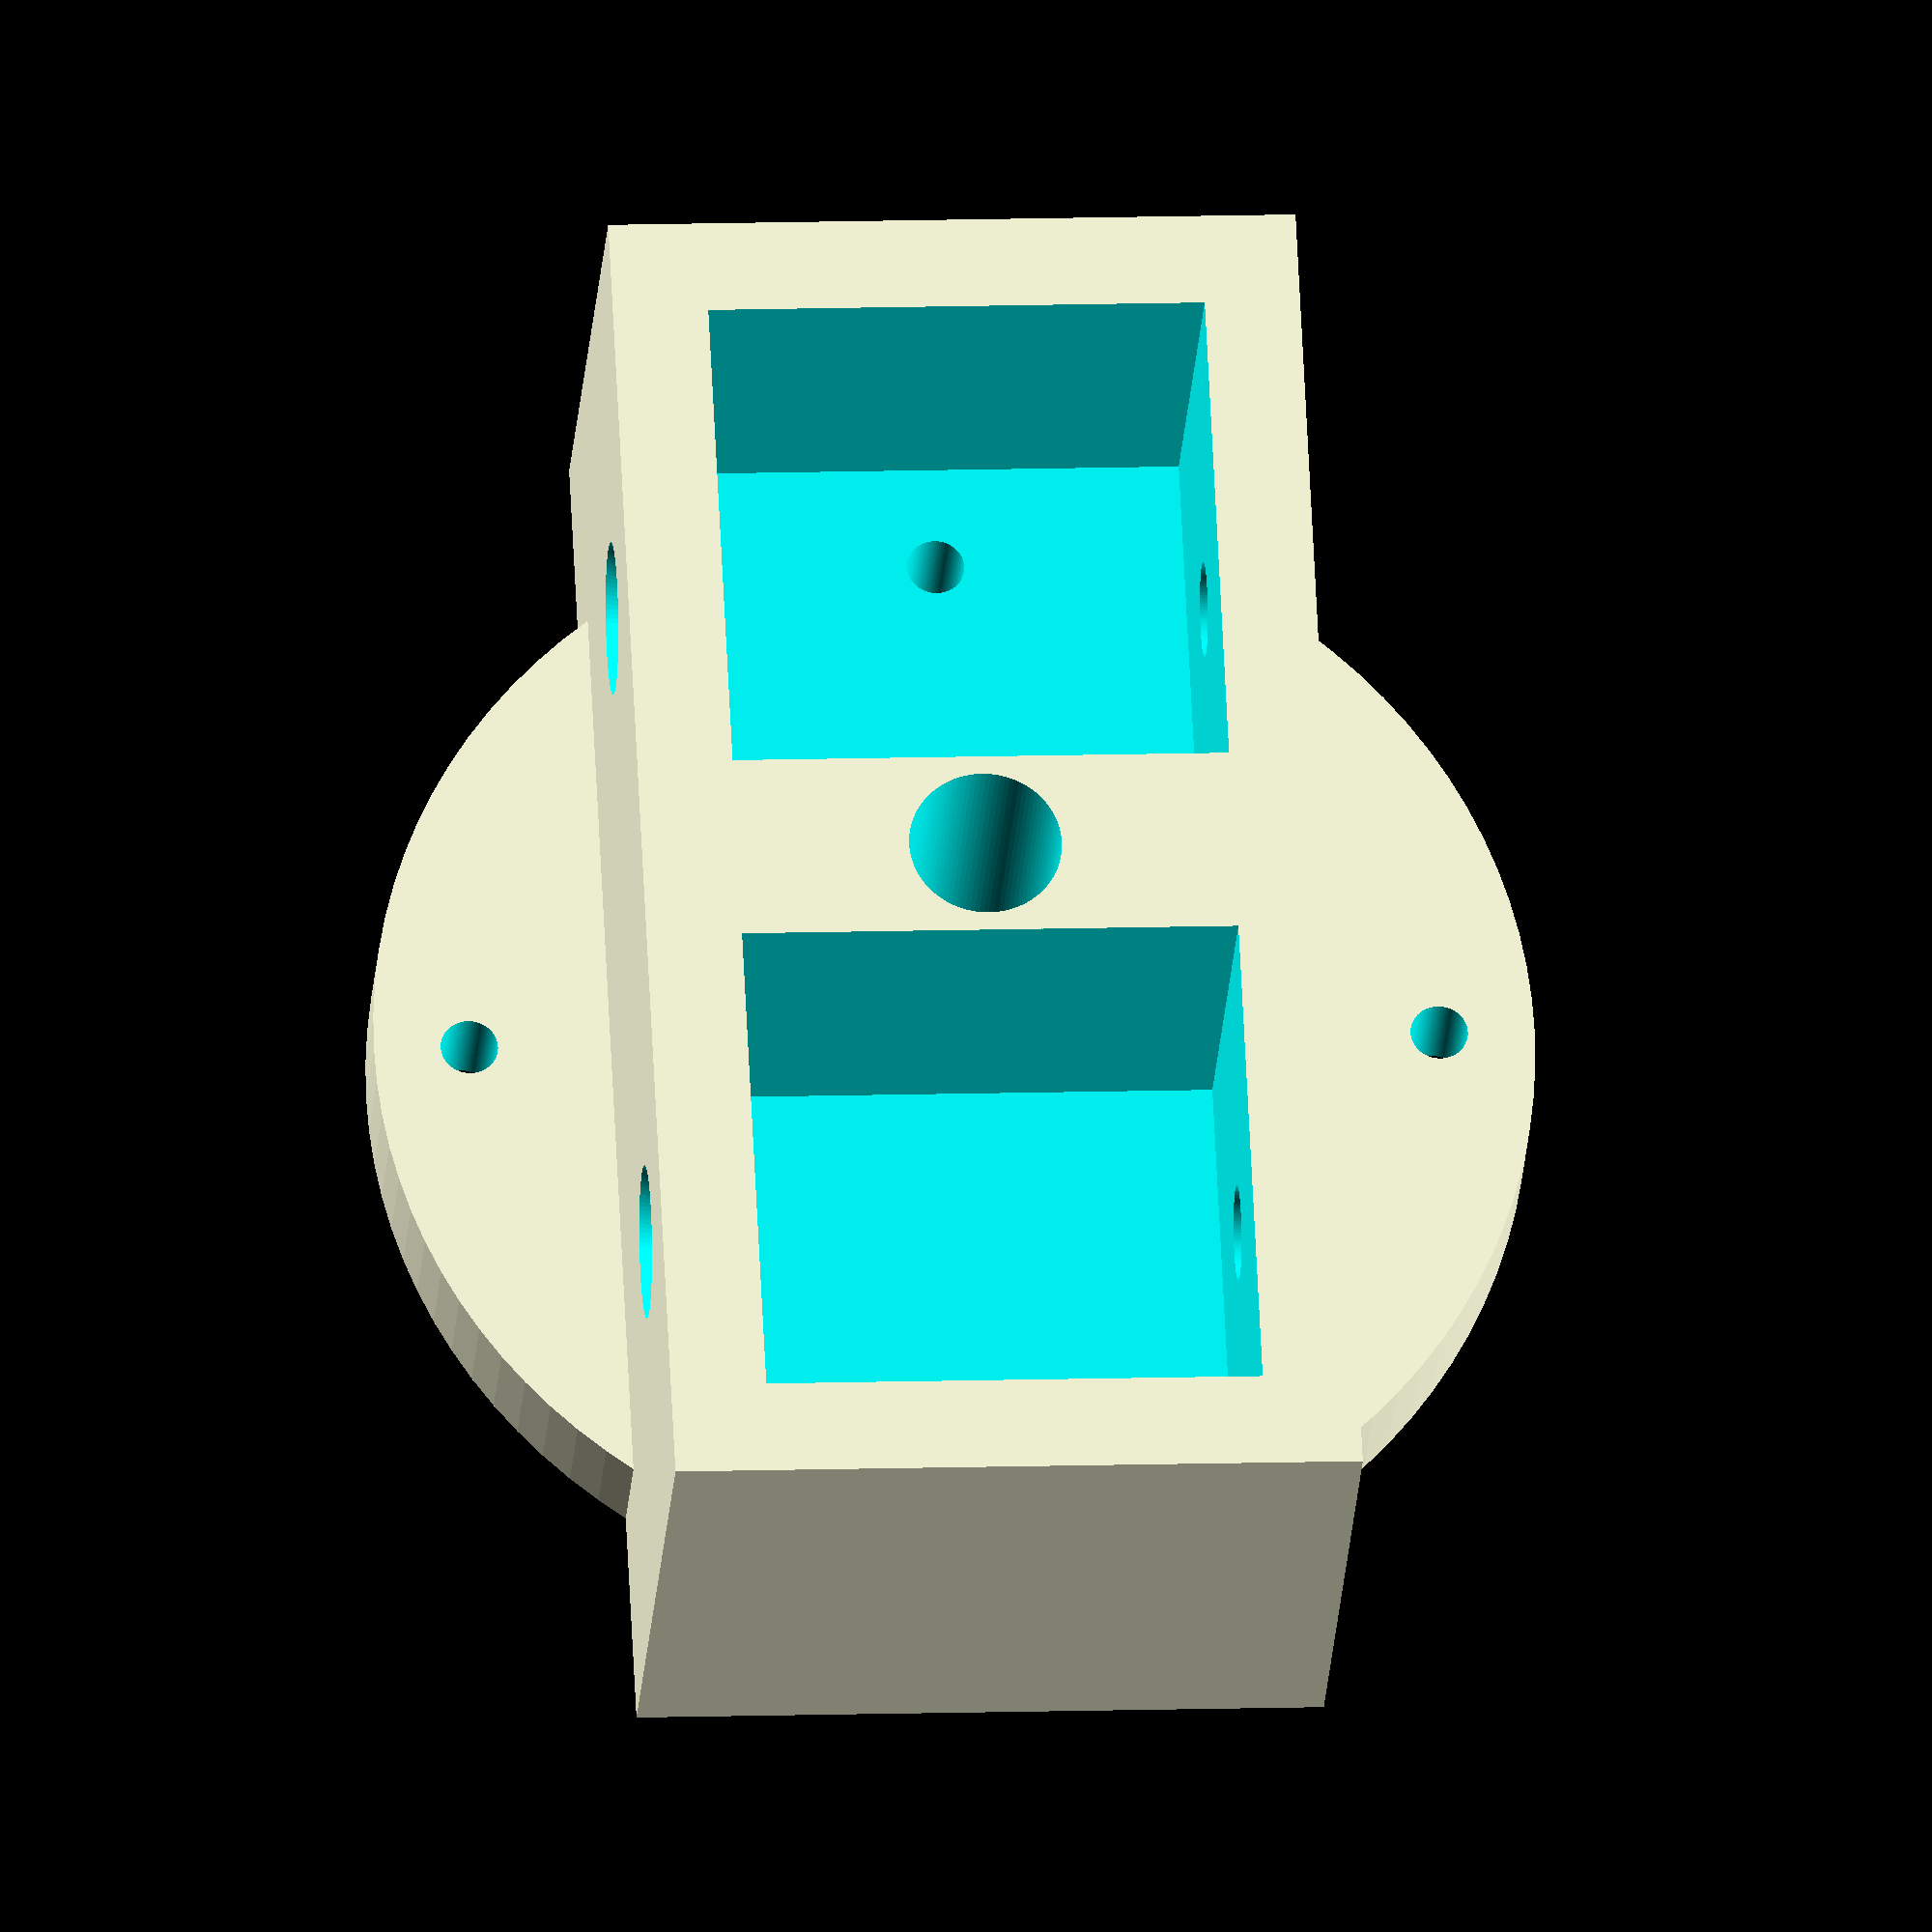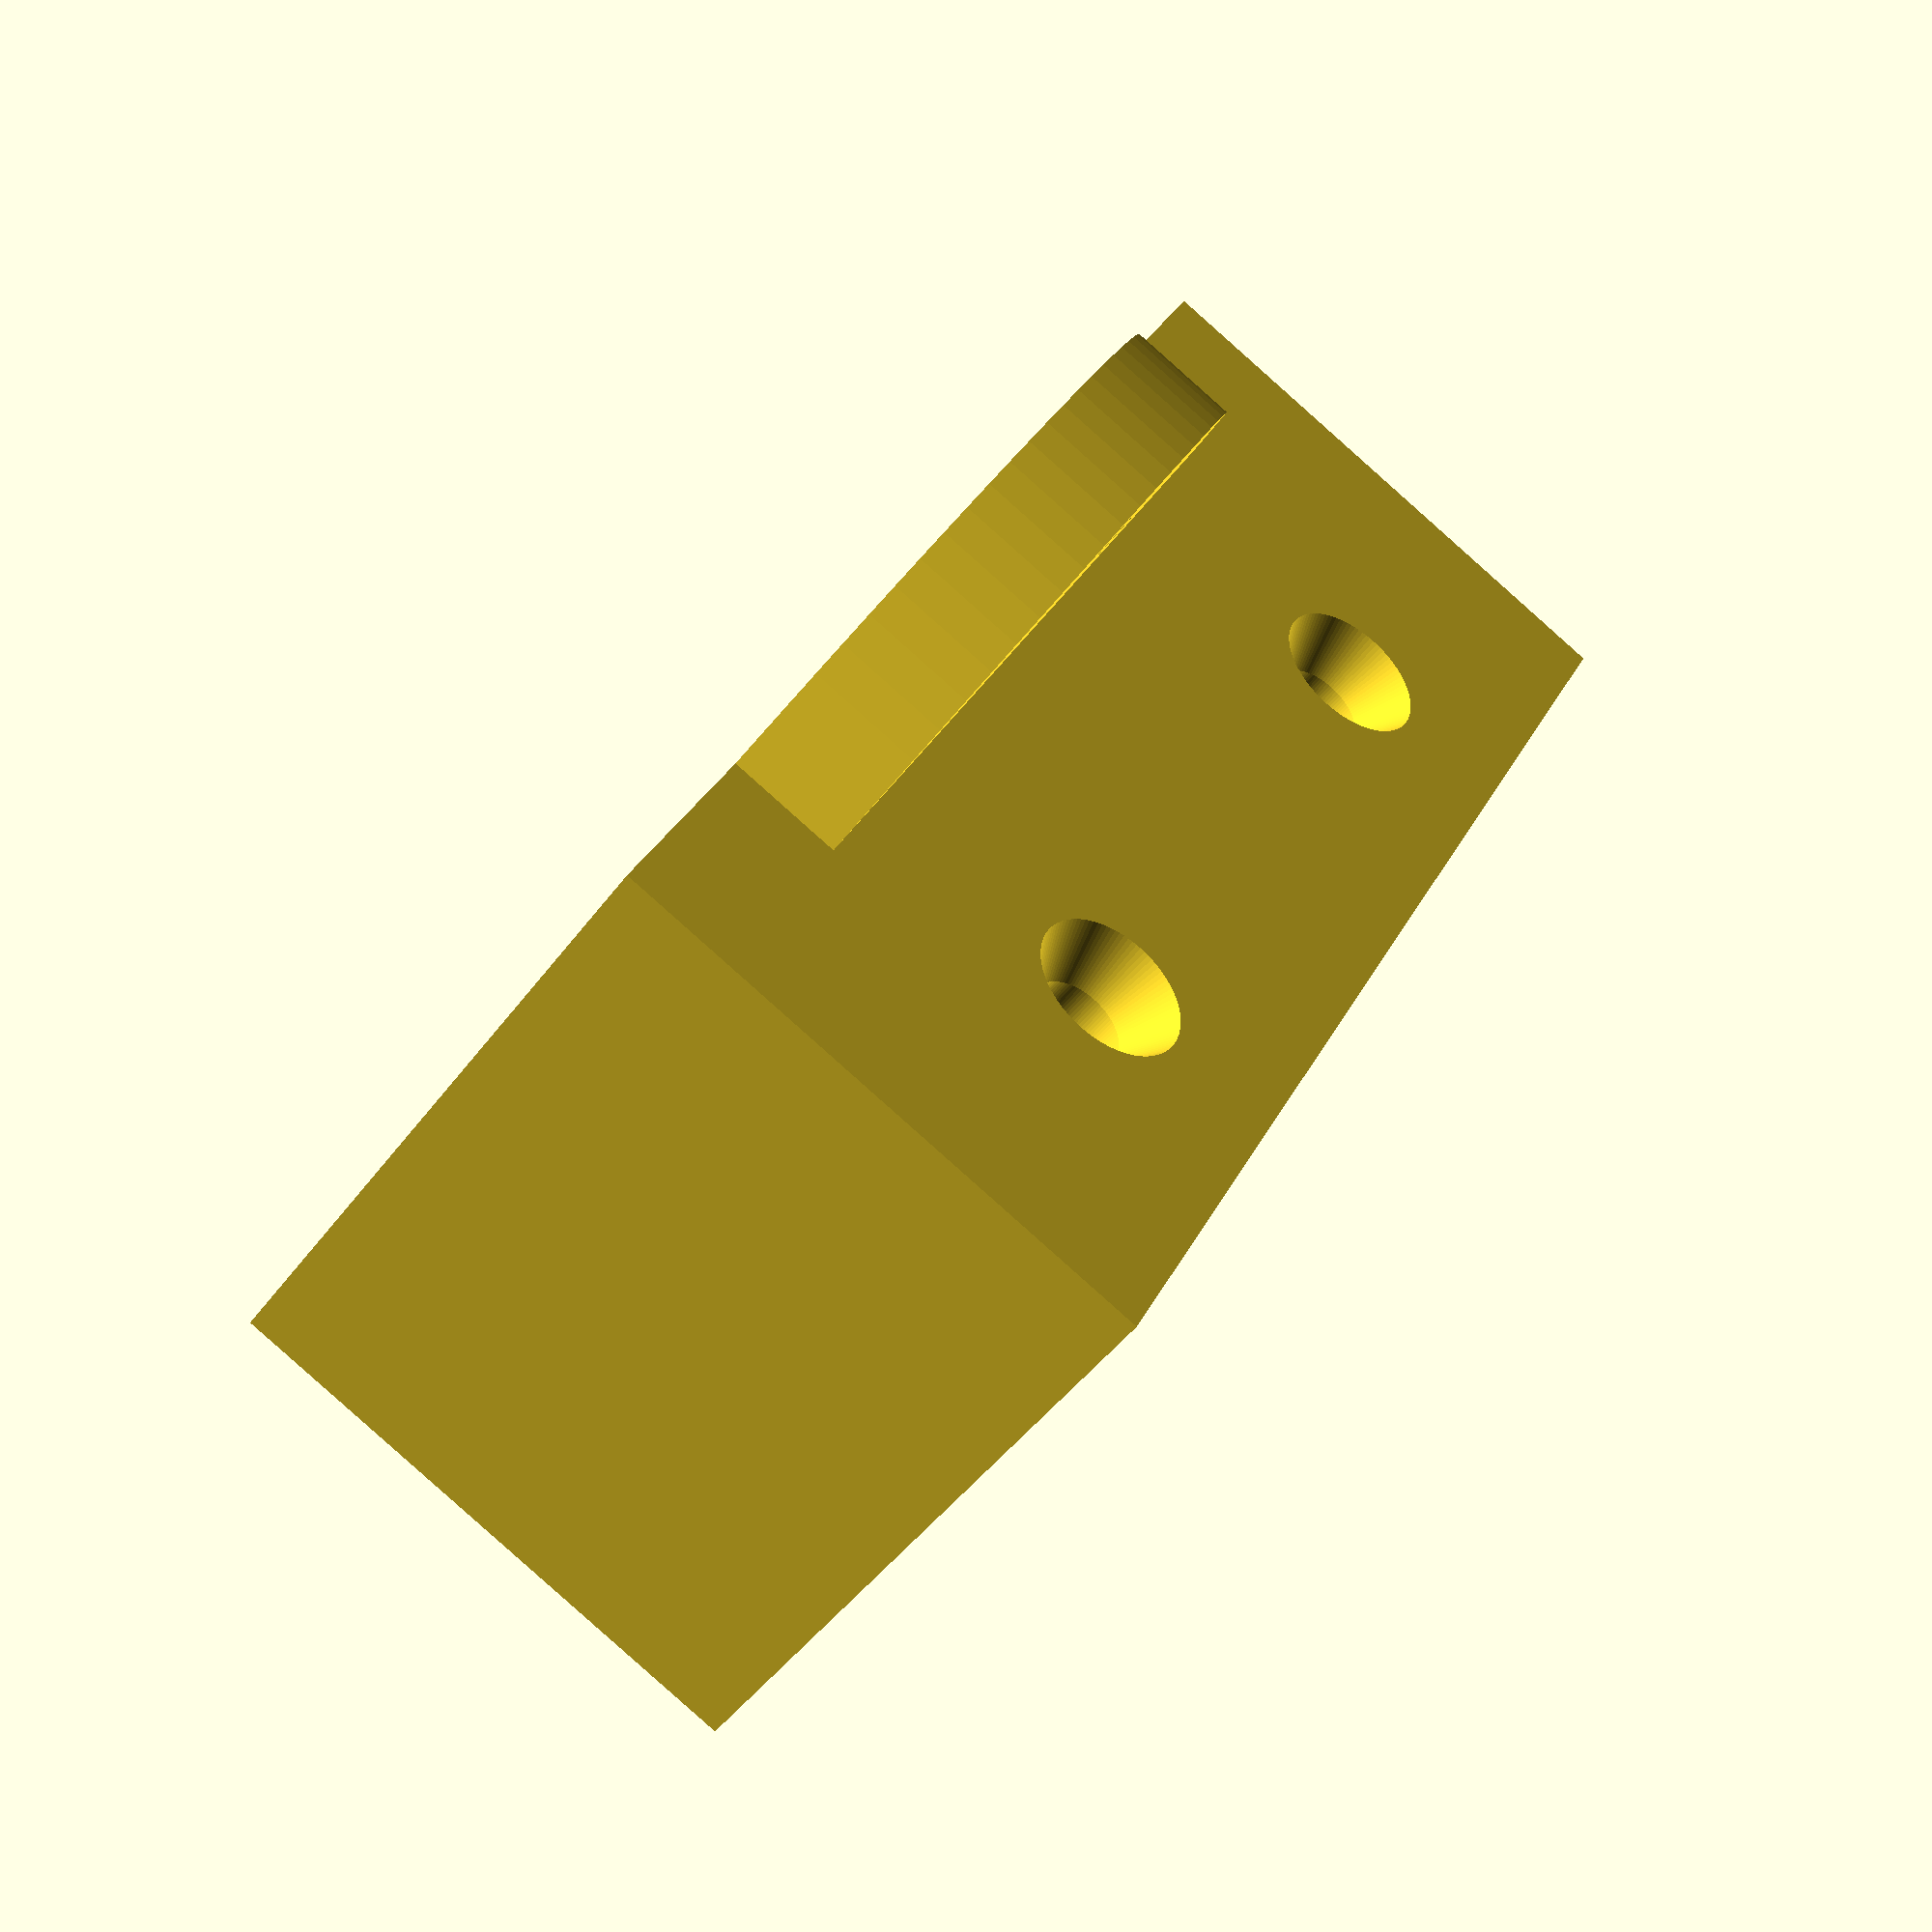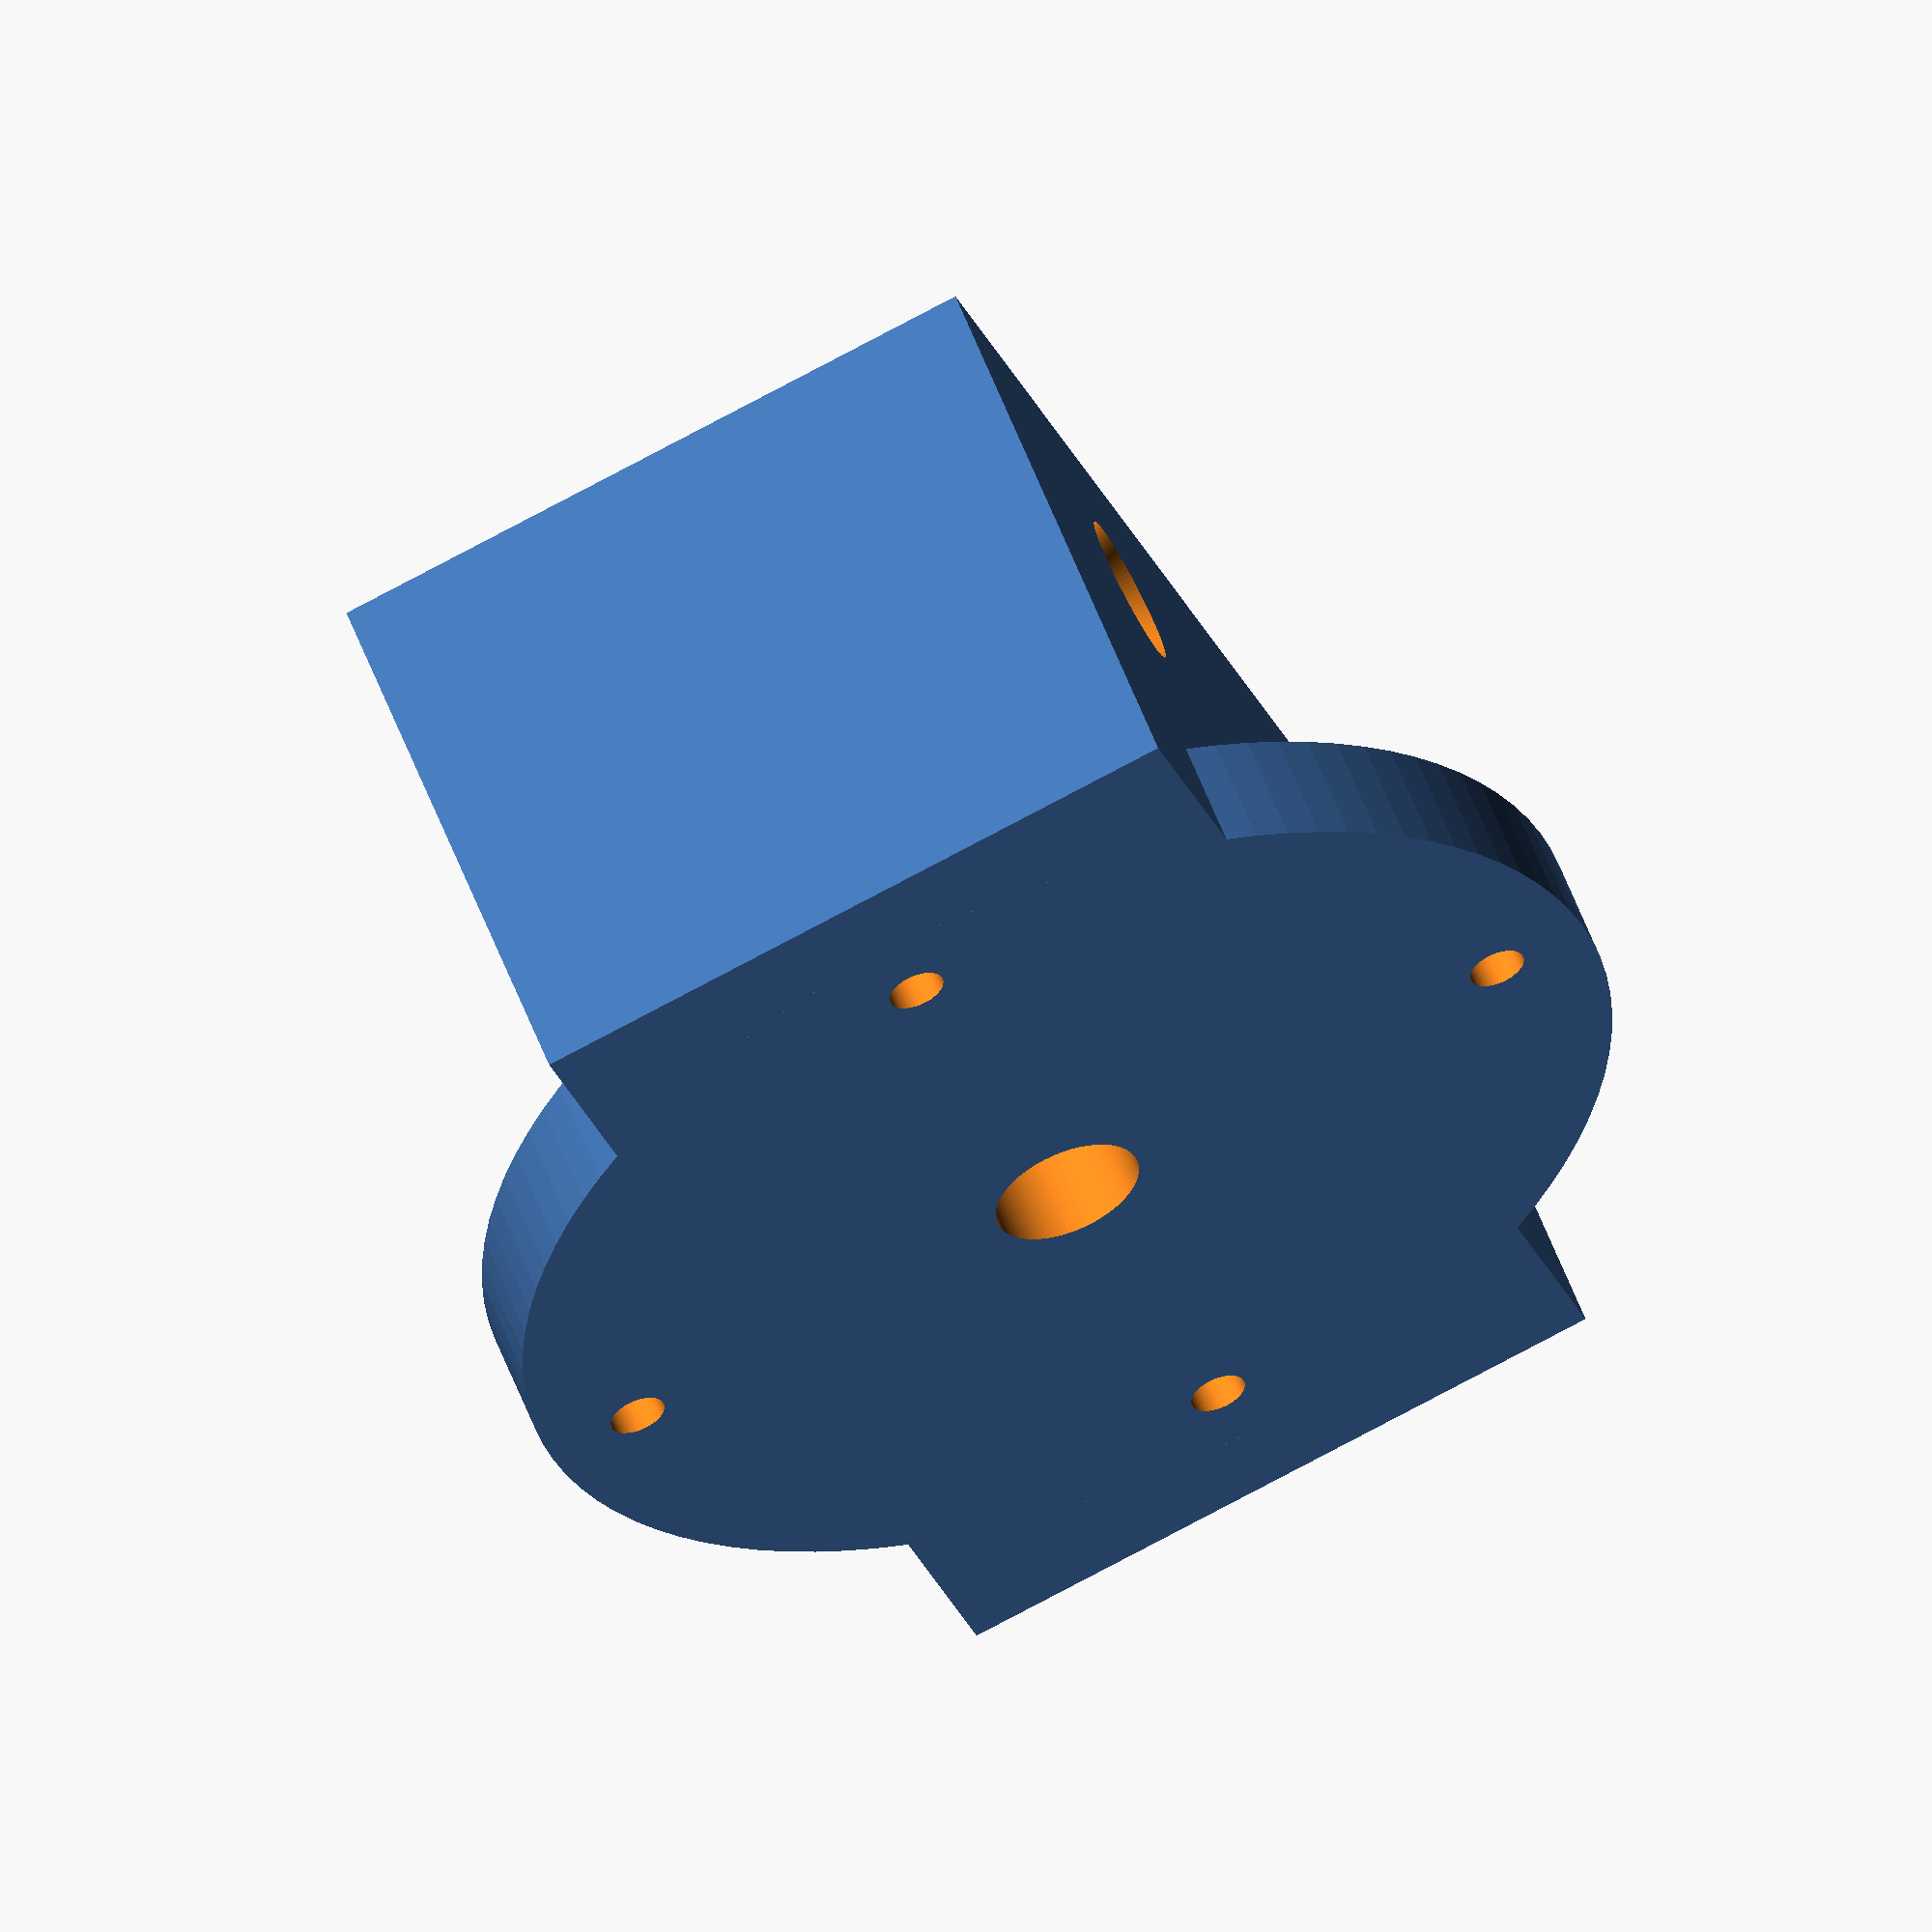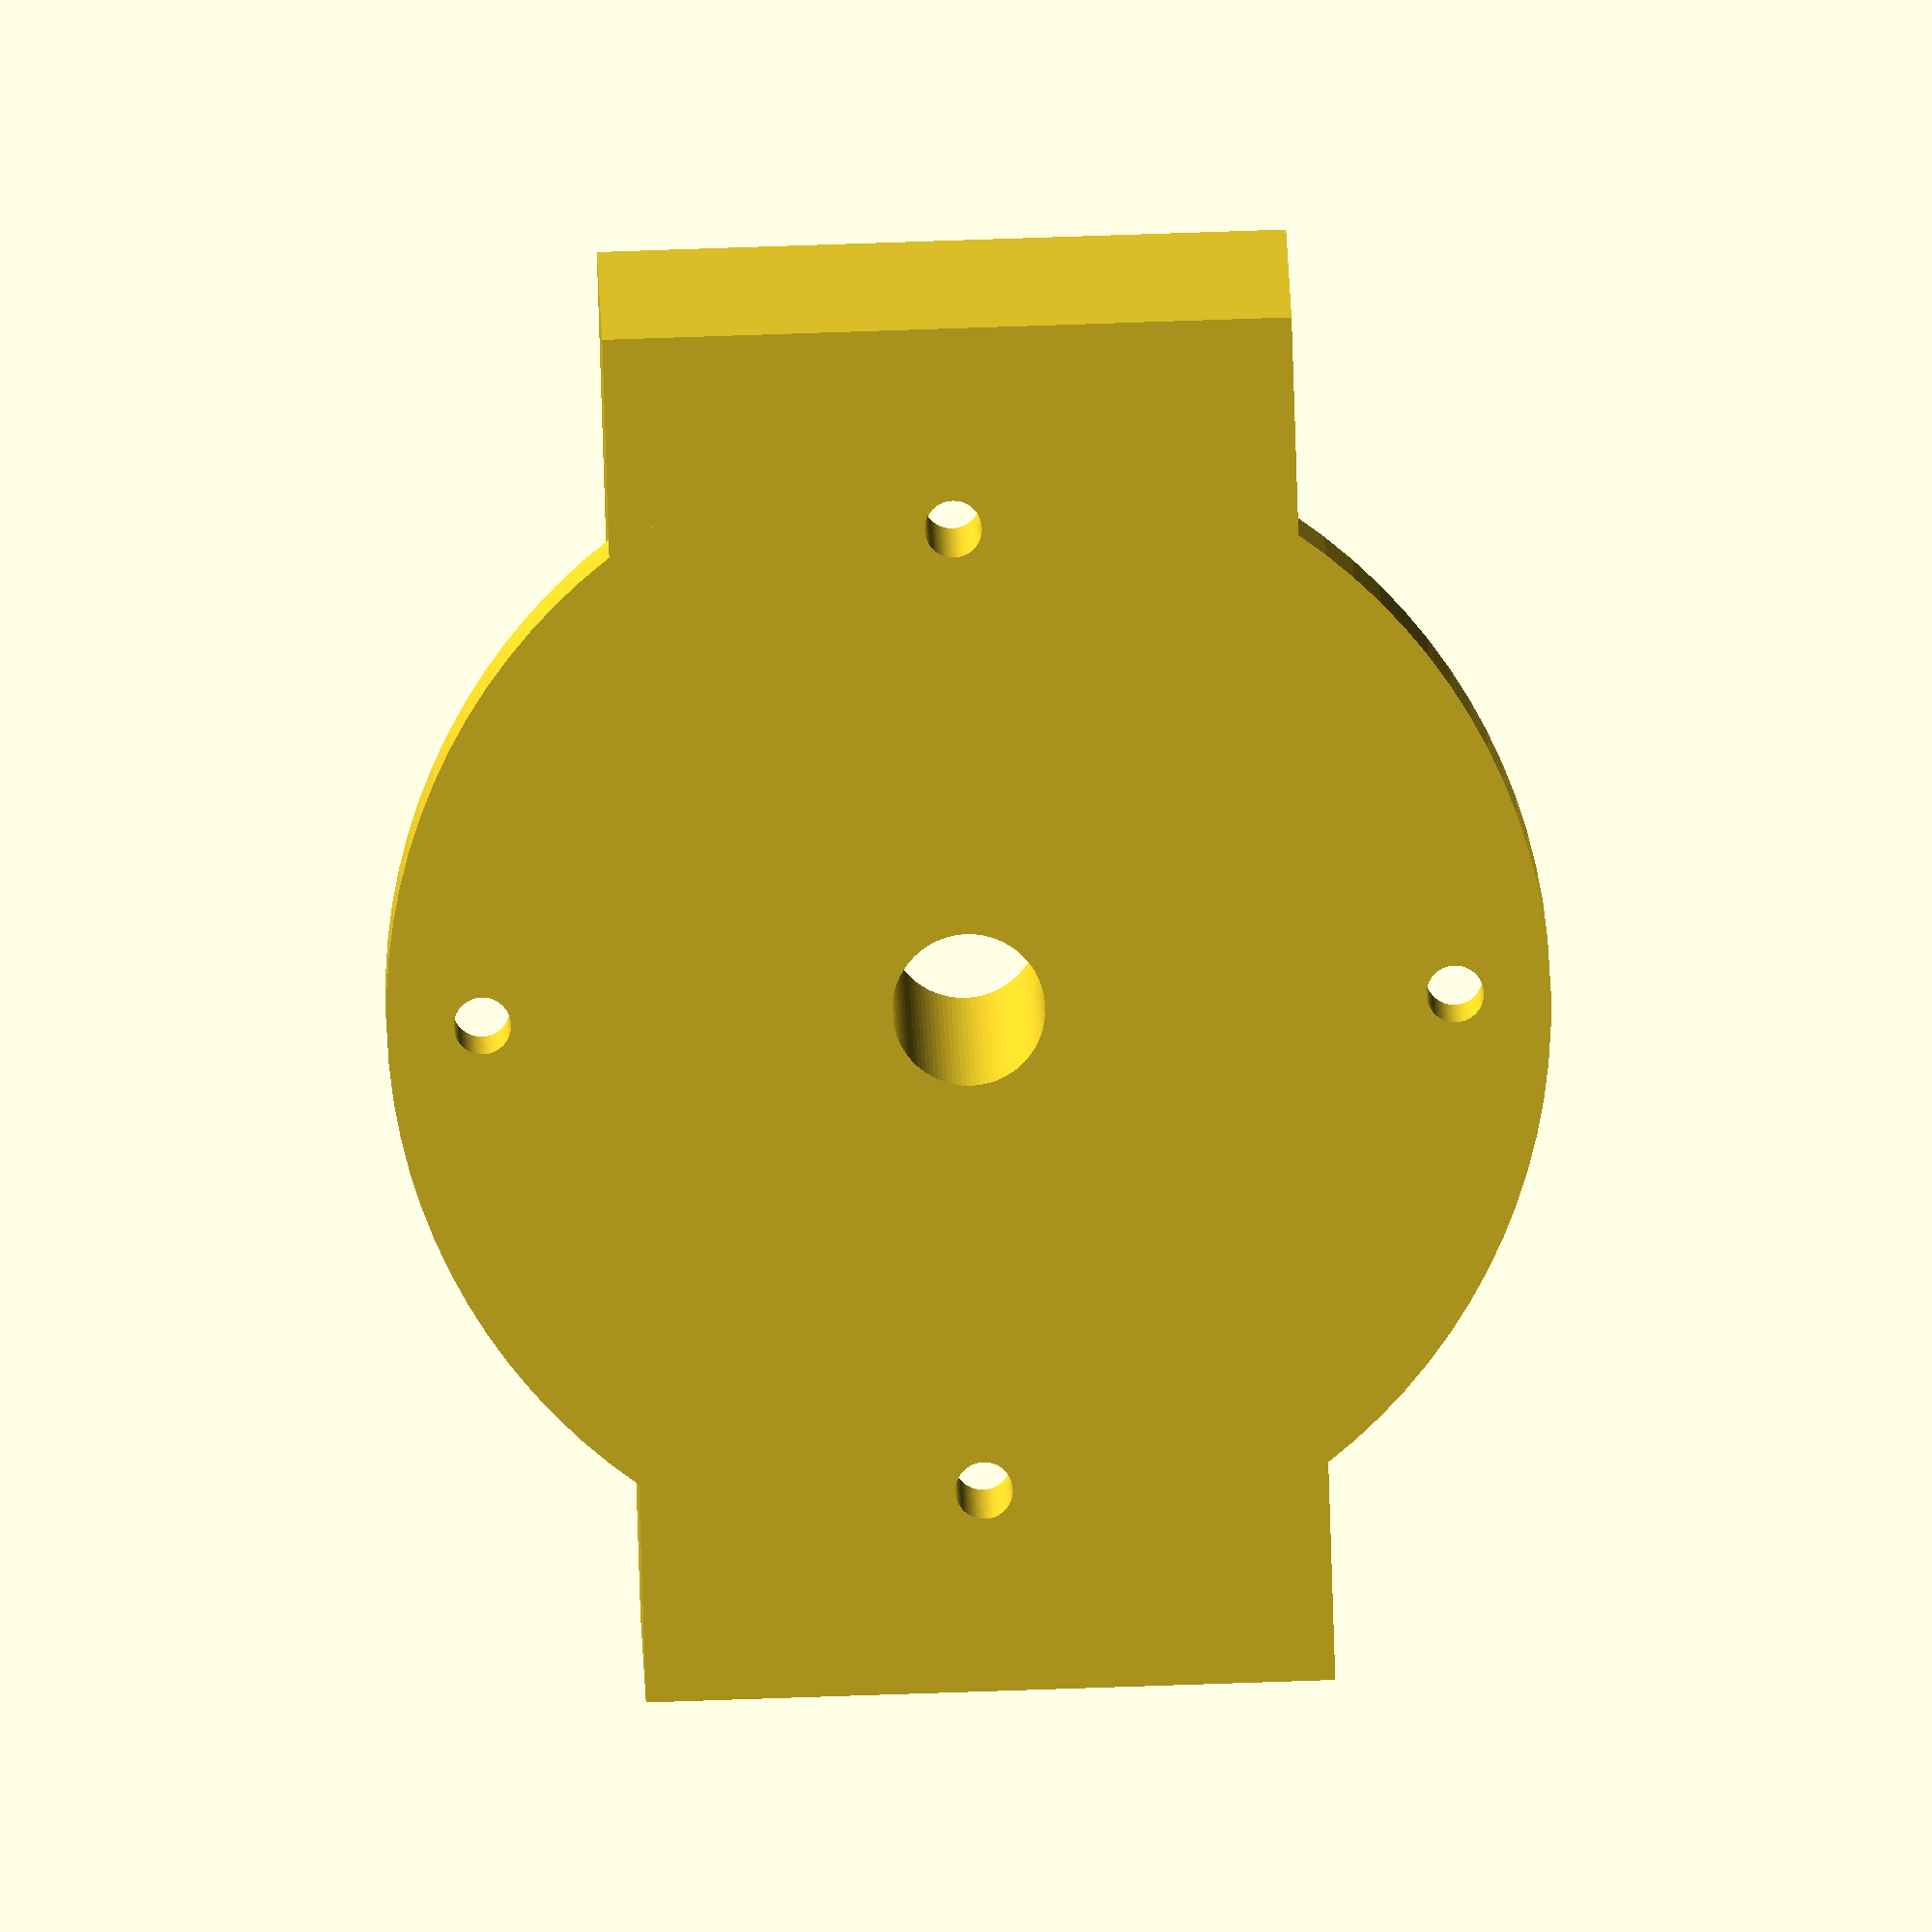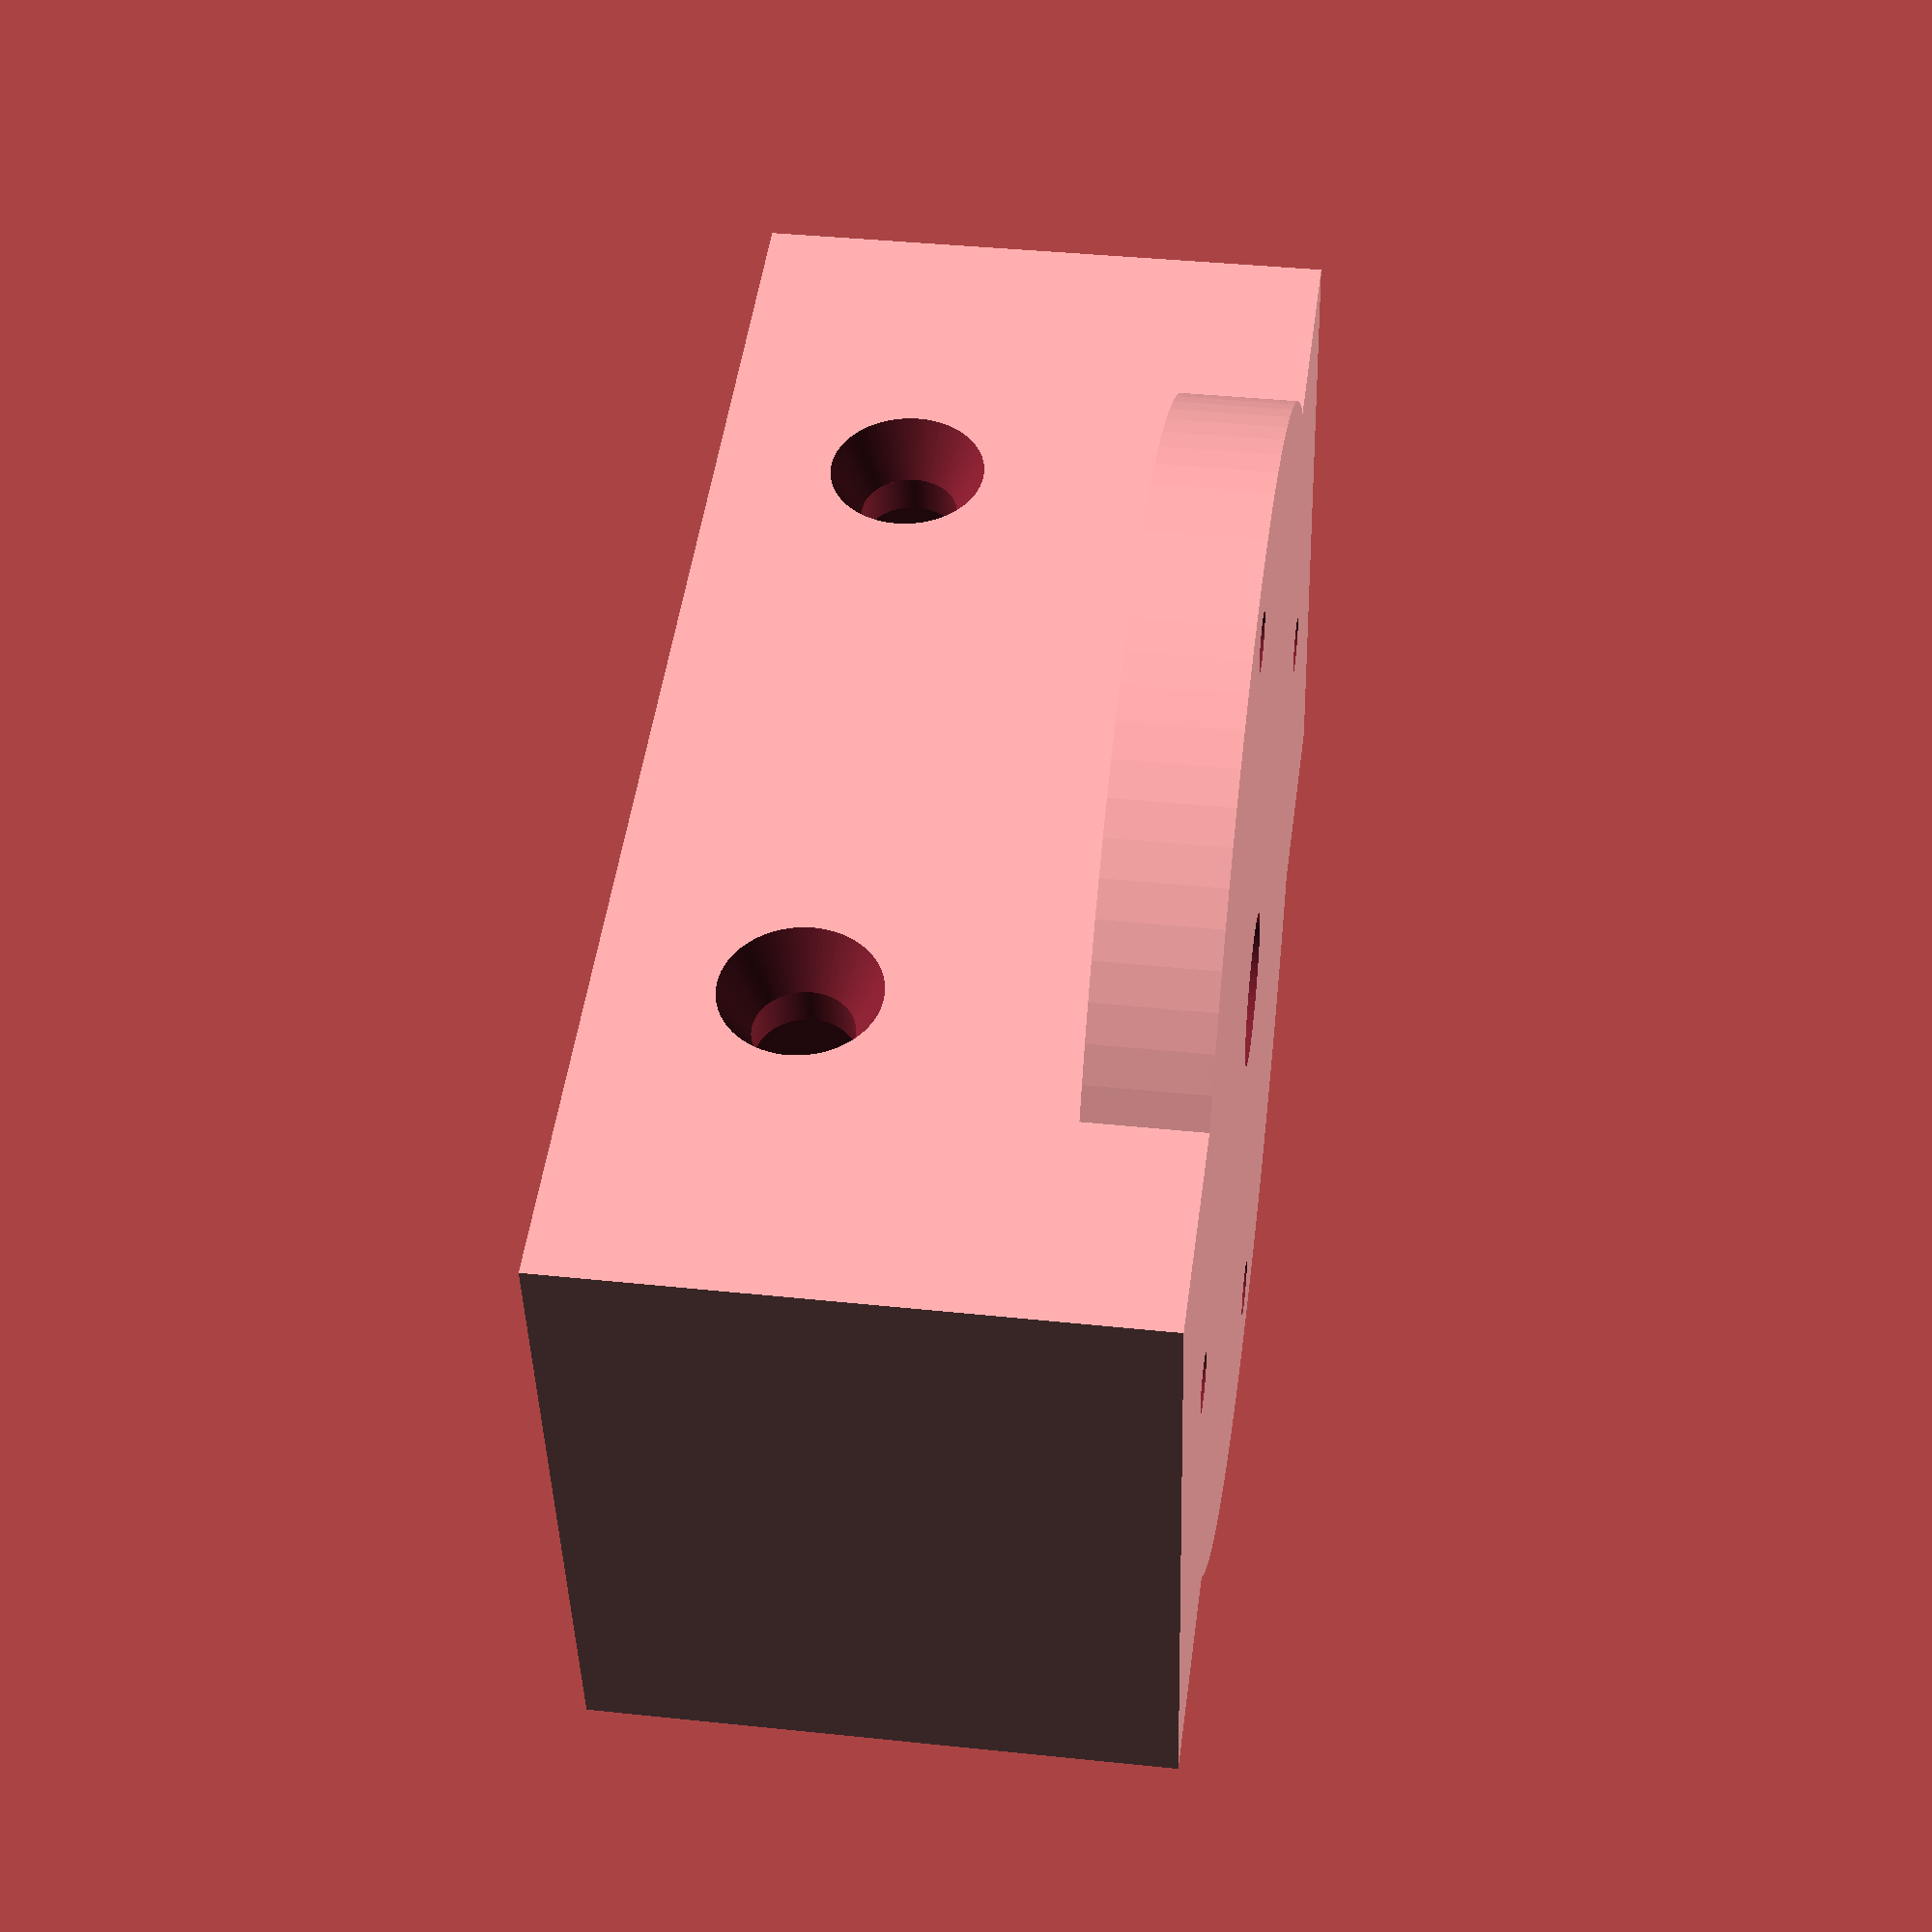
<openscad>

//We are changing the emts for square tubes!
hubboltsdia = 3;
numhubbolts = 4;
hubboltsplacementradius = 25.4;
hubsurrond = 5;
hubdia = (hubboltsplacementradius + hubsurrond)*2;
hubthickness = 6;
gearshaftdia = 8;
//emt variables
//from center of emts
distemts = 36;
Alsquareside = 26;
wallthickness = 5;
wallthicknesslegnth = 10;
legnth = 20;
//the dia of the holding bolt (into the emt)
emtboltdia = 5;
holediaupper = 8;
holediaupperlegnth = 3;

module holdingscrews()
{
            //?how many at which angles
translate([(distemts+Alsquareside+wallthickness*2)/2+(distemts/2),wallthicknesslegnth+legnth/2,Alsquareside+wallthickness*2+.01]){rotate(a = [180,0,0]){cylinder(r = emtboltdia/2, h = wallthickness+5, $fn = 100);
cylinder(r1 = holediaupper/2, r2 = emtboltdia/2, h = holediaupperlegnth,$fn = 100);}}

translate([(distemts+Alsquareside+wallthickness*2)/2-(distemts/2),wallthicknesslegnth+legnth/2,Alsquareside+wallthickness*2+.01]){rotate(a = [180,0,0]){cylinder(r = emtboltdia/2, h = wallthickness+5, $fn = 100);
cylinder(r1 = holediaupper/2, r2 = emtboltdia/2, h = holediaupperlegnth,$fn = 100);}}

translate([(distemts+Alsquareside+wallthickness*2)/2+(distemts/2),wallthicknesslegnth+legnth/2,-.01]){rotate(a = [0,0,0]){cylinder(r = emtboltdia/2, h = wallthickness+5, $fn = 100);
cylinder(r1 = holediaupper/2, r2 = emtboltdia/2, h = holediaupperlegnth,$fn = 100);}}

translate([(distemts+Alsquareside+wallthickness*2)/2-(distemts/2),wallthicknesslegnth+legnth/2,-.01]){rotate(a = [0,0,0]){cylinder(r = emtboltdia/2, h = wallthickness+5, $fn = 100);
cylinder(r1 = holediaupper/2, r2 = emtboltdia/2, h = holediaupperlegnth,$fn = 100);}}

}

module gimbalholder(){
difference(){
    union(){
        //base cube
        translate([]){cube([distemts+Alsquareside+wallthickness*2,legnth+wallthicknesslegnth,Alsquareside+wallthickness*2]);}
        //additional hub
        translate([(distemts+Alsquareside+wallthickness*2)/2,0,(Alsquareside+wallthickness*2)/2]){rotate(a = [270,0,0]){cylinder(r = hubdia/2, h = hubthickness,$fn = 100);}}
    }
    
    union(){
        //two Al squares
        translate([(distemts+Alsquareside+wallthickness*2)/2+(distemts/2)- Alsquareside/2,wallthicknesslegnth,wallthickness+Alsquareside]){rotate(a = [270,0,0]){cube([Alsquareside,Alsquareside,legnth+wallthicknesslegnth + 5]);}}

        translate([(distemts+Alsquareside+wallthickness*2)/2-(distemts/2)- Alsquareside/2,wallthicknesslegnth,wallthickness+Alsquareside]){rotate(a = [270,0,0]){cube([Alsquareside,Alsquareside,legnth+wallthicknesslegnth + 5]);}}
                
        //hub holes
        for(i = [0:numhubbolts])
        {
            translate([hubboltsplacementradius*cos((360/numhubbolts)*i) + (distemts+Alsquareside+wallthickness*2)/2,-1,hubboltsplacementradius*sin((360/numhubbolts)*i) + (Alsquareside+wallthickness*2)/2]){rotate(a = [270,0,0]){cylinder(r = hubboltsdia/2, h = wallthicknesslegnth + 5 + legnth, $fn = 100);}}
        }
        
        //if shafts extends past hub
        translate([(distemts+Alsquareside+wallthickness*2)/2,-2,(Alsquareside+wallthickness*2)/2]){rotate(a = [270,0,0]){cylinder(r = gearshaftdia/2, h = wallthicknesslegnth + 5 + legnth, $fn = 100);}}
        
        //holding bolt to emt (try countersunk)
        holdingscrews();
        
    }
}}

gimbalholder();

</openscad>
<views>
elev=349.6 azim=305.7 roll=265.2 proj=o view=solid
elev=224.8 azim=296.7 roll=213.2 proj=p view=solid
elev=78.0 azim=311.3 roll=298.0 proj=o view=solid
elev=98.1 azim=16.9 roll=91.9 proj=o view=wireframe
elev=41.3 azim=82.4 roll=181.5 proj=p view=wireframe
</views>
